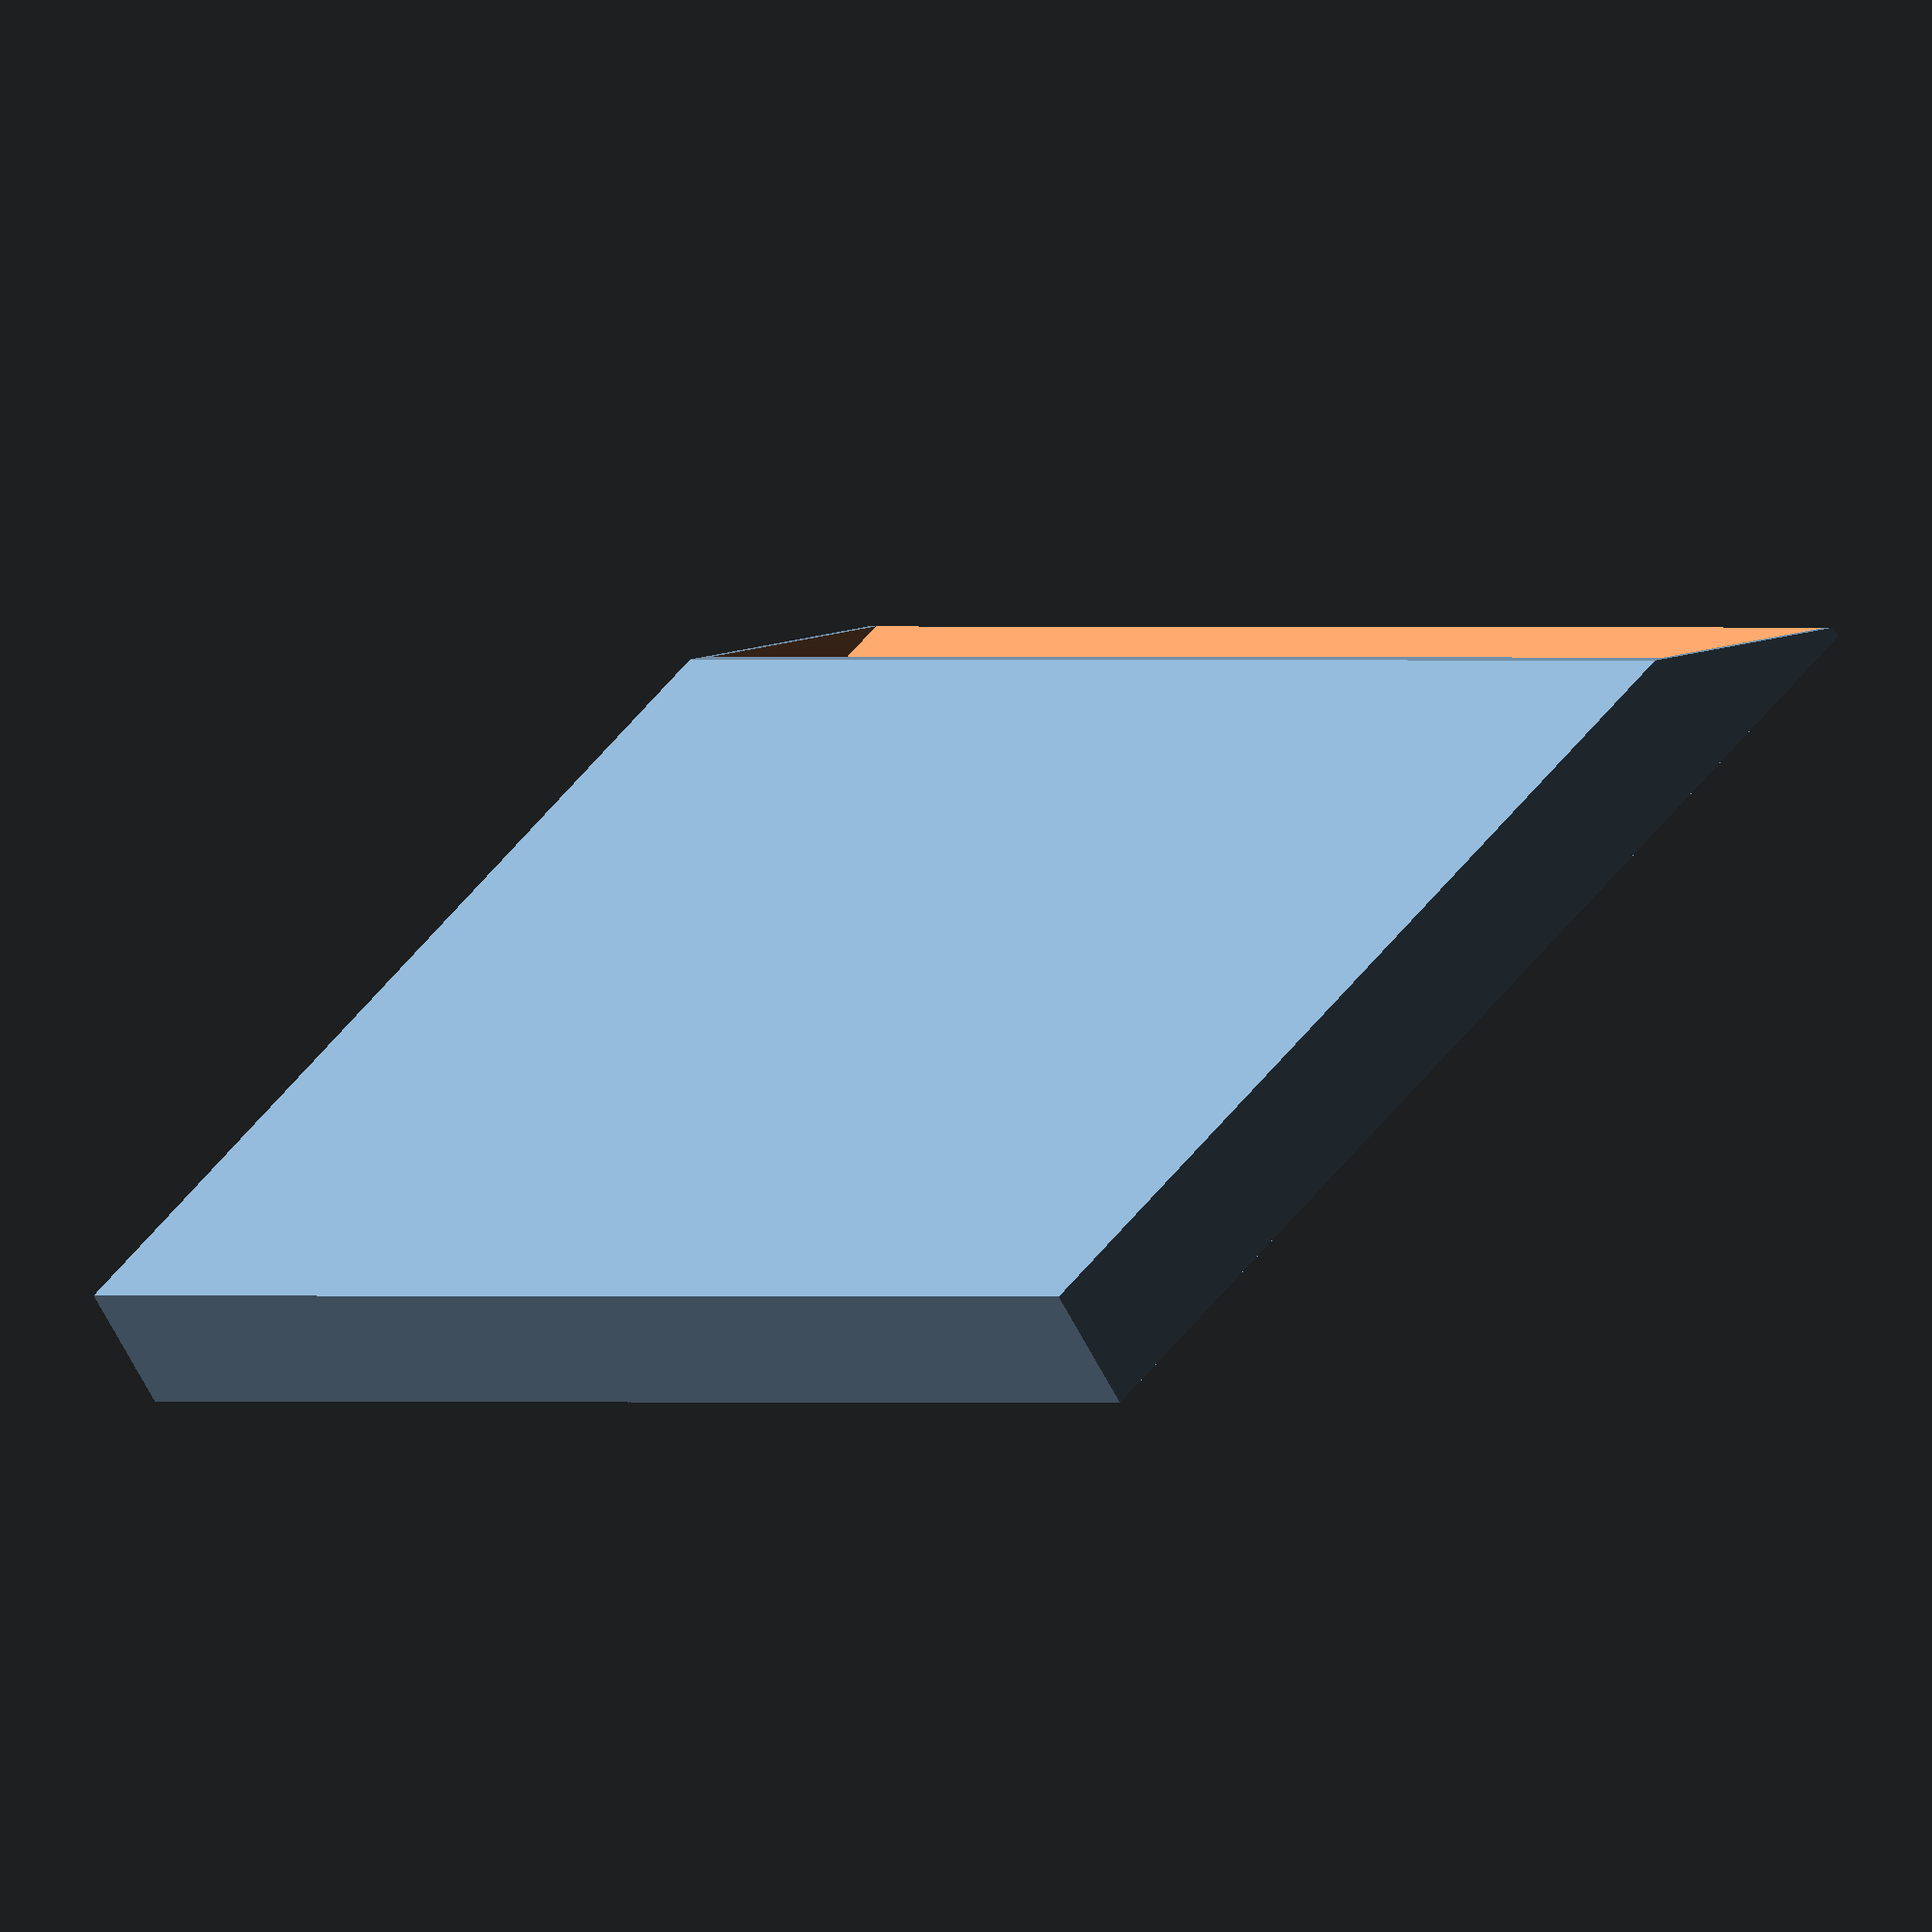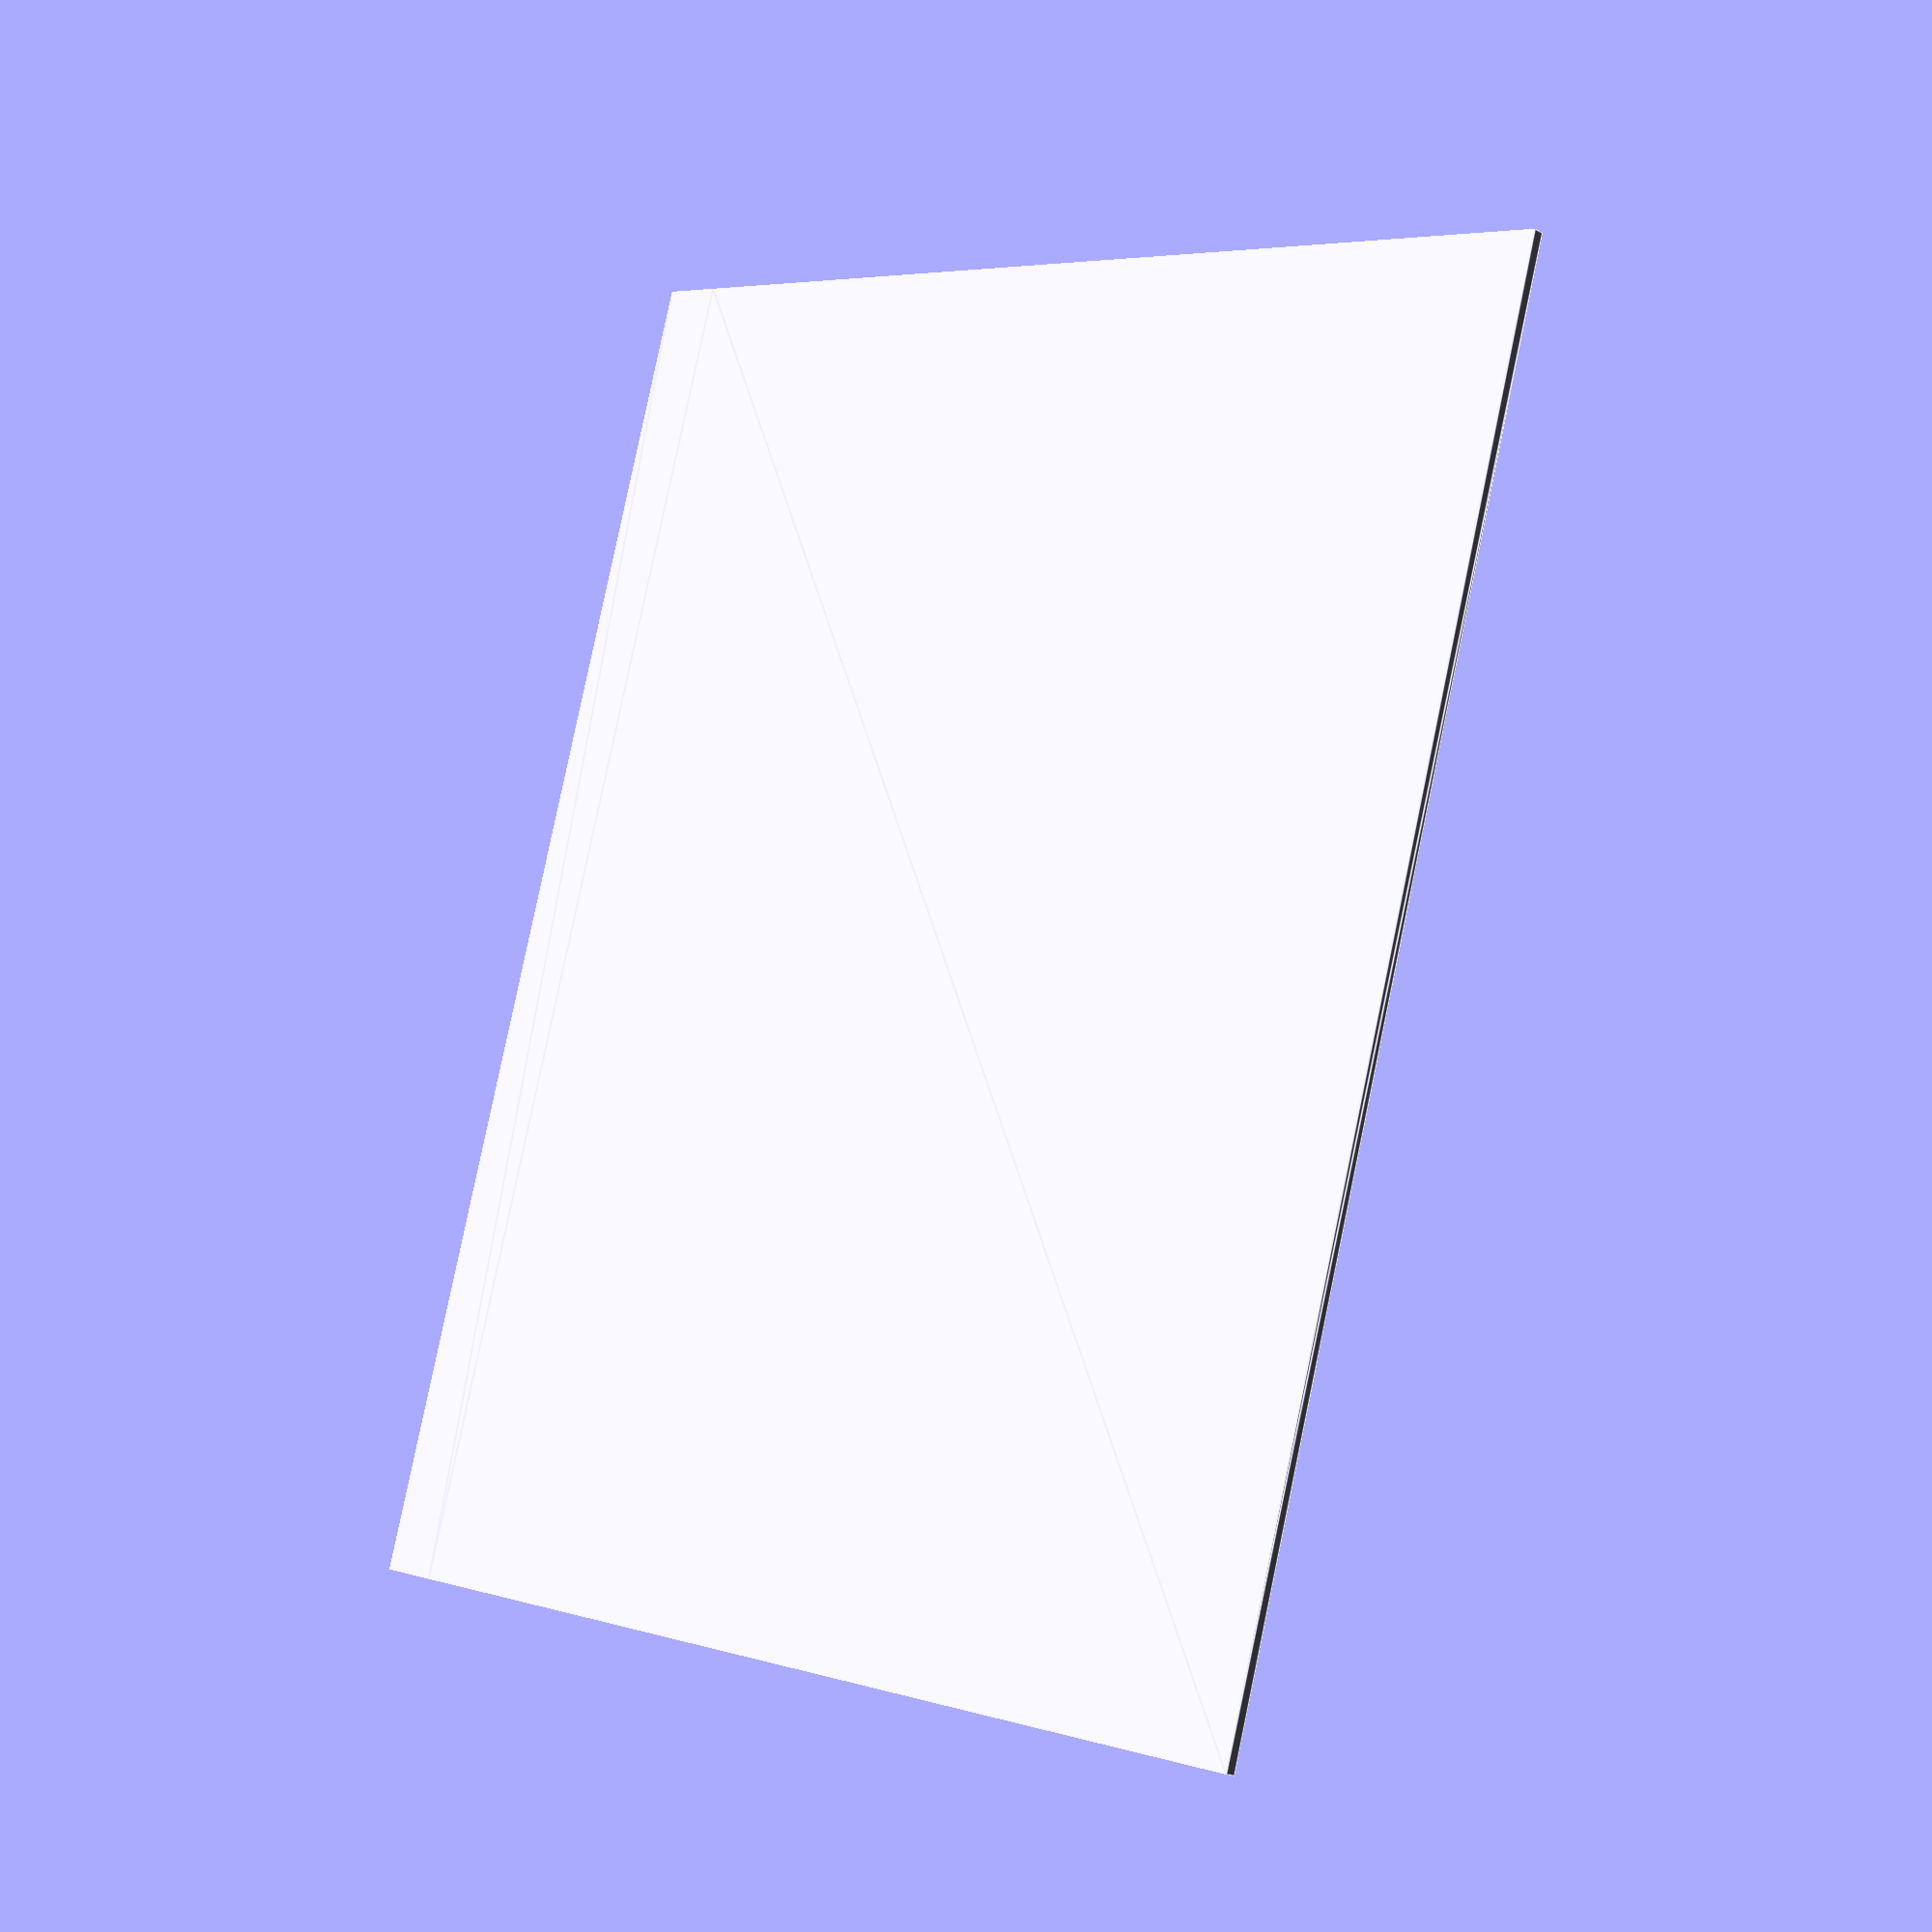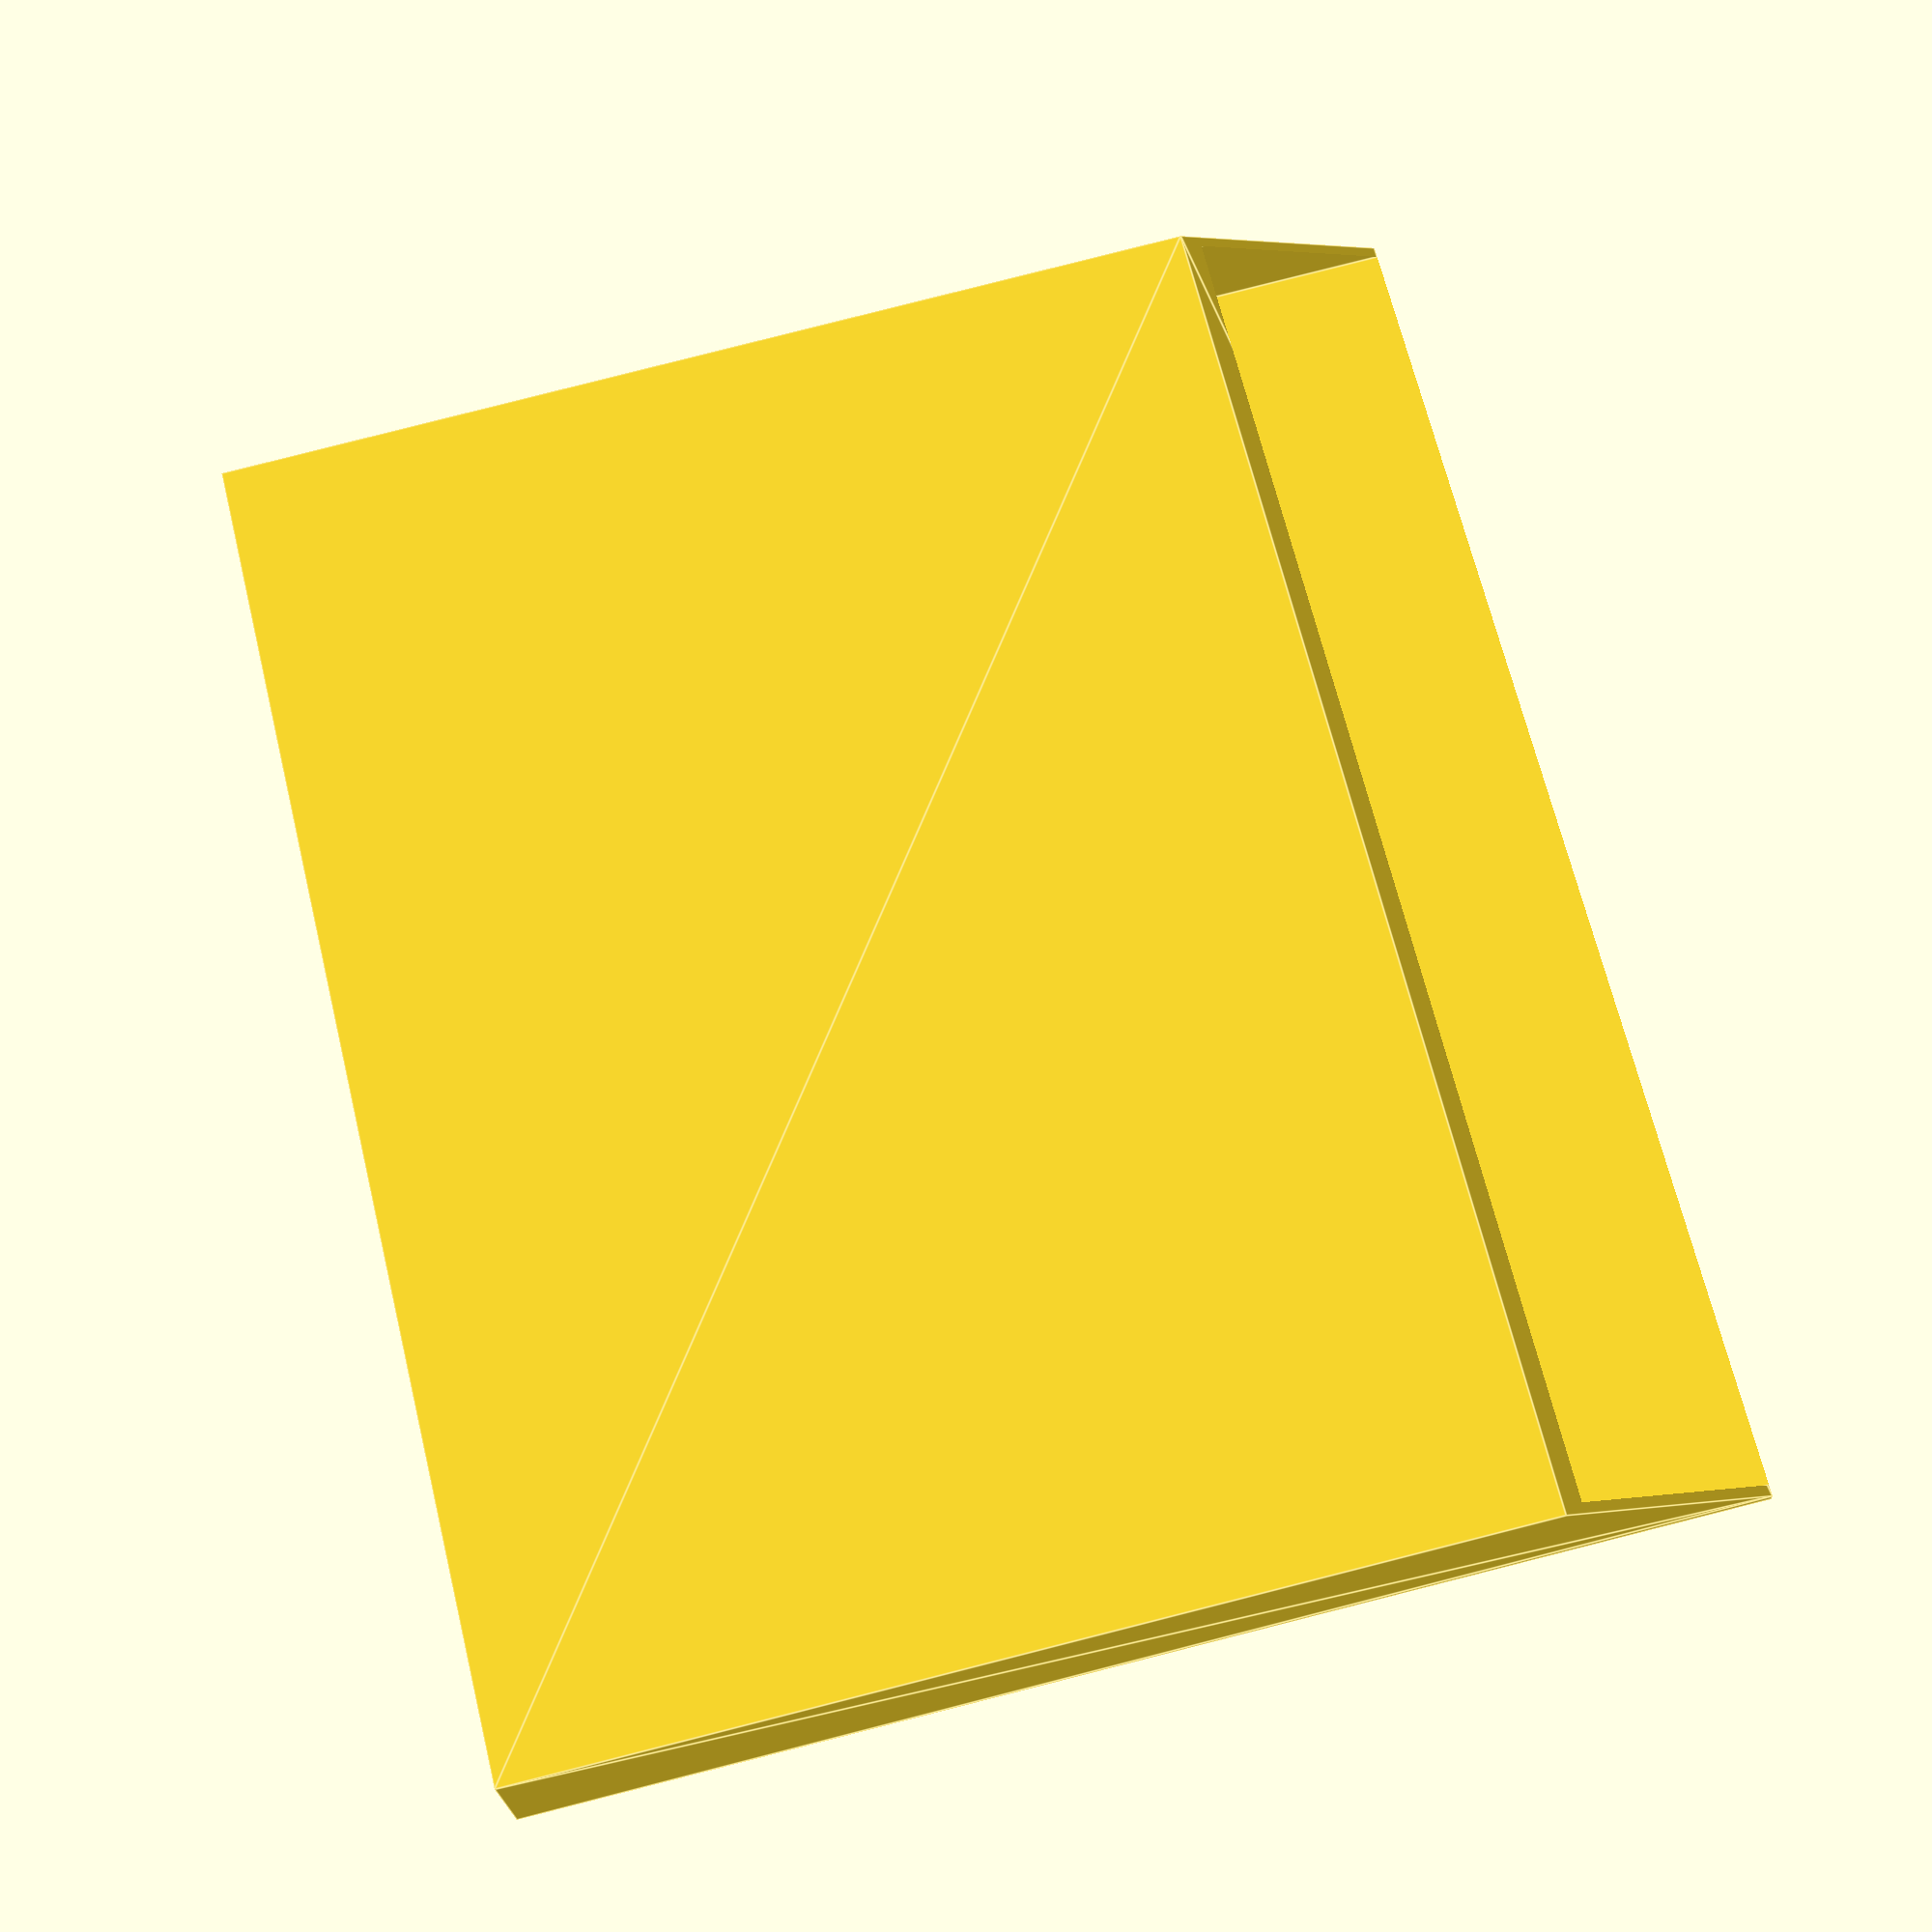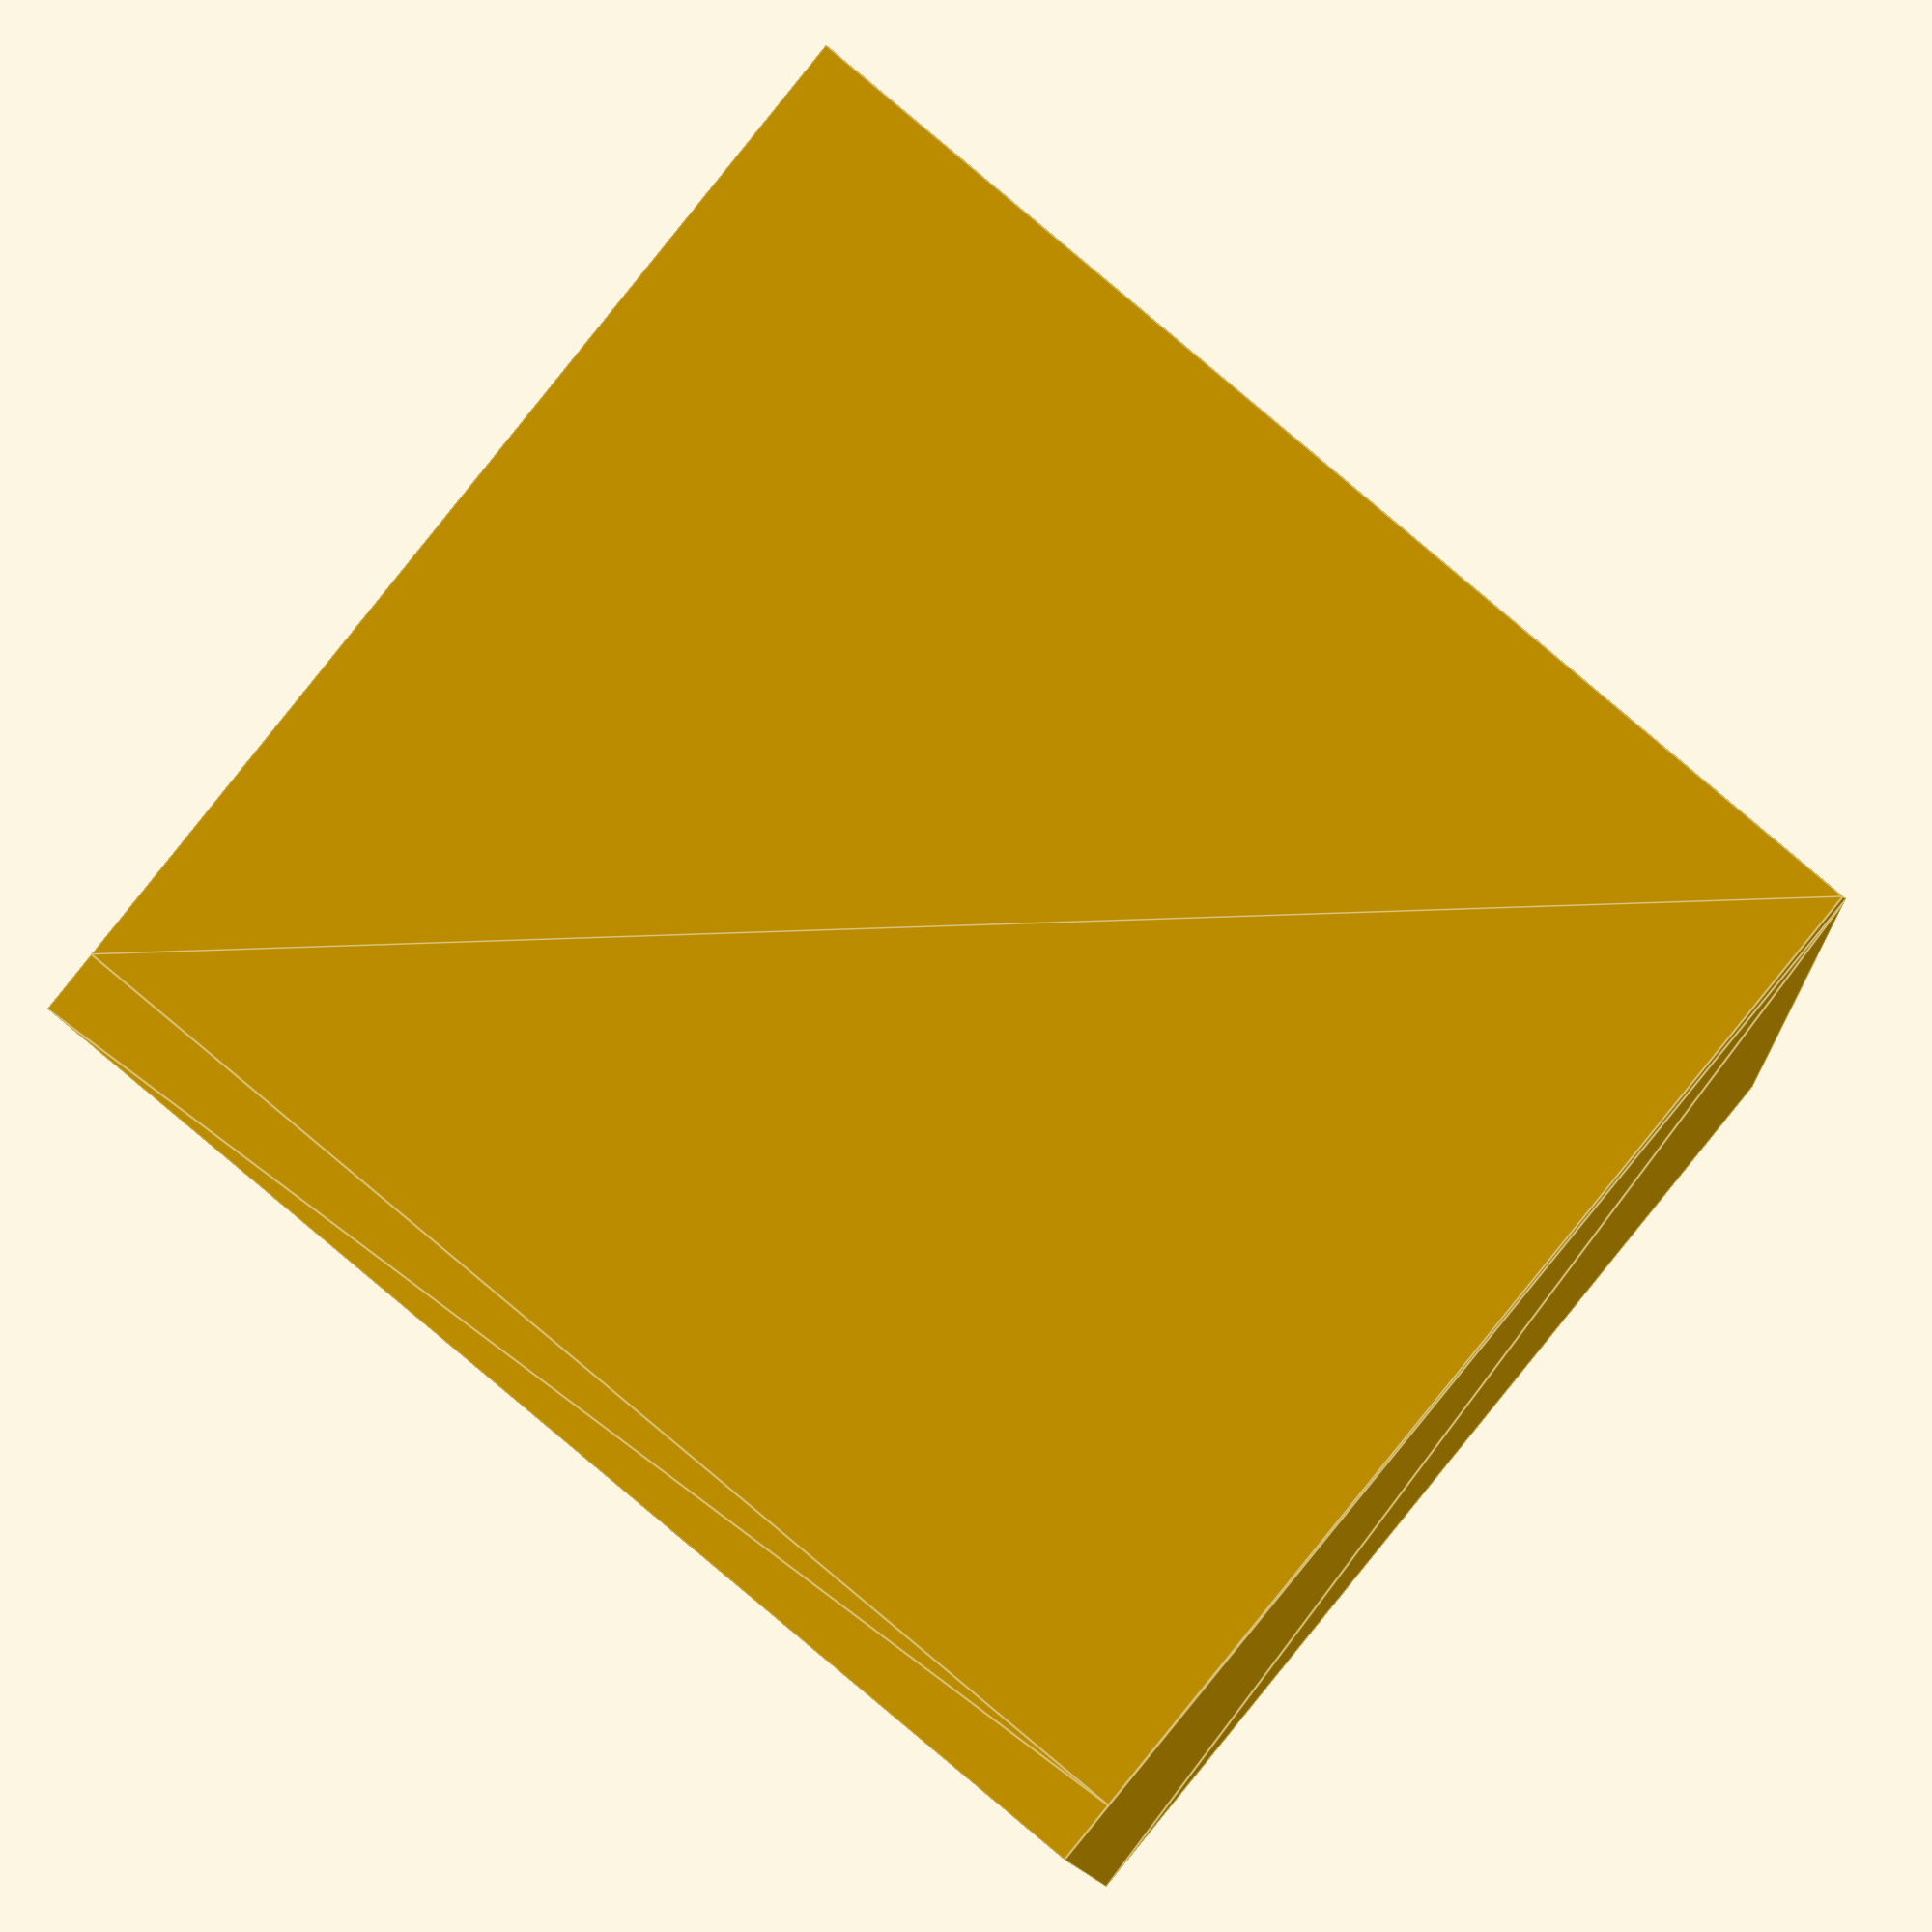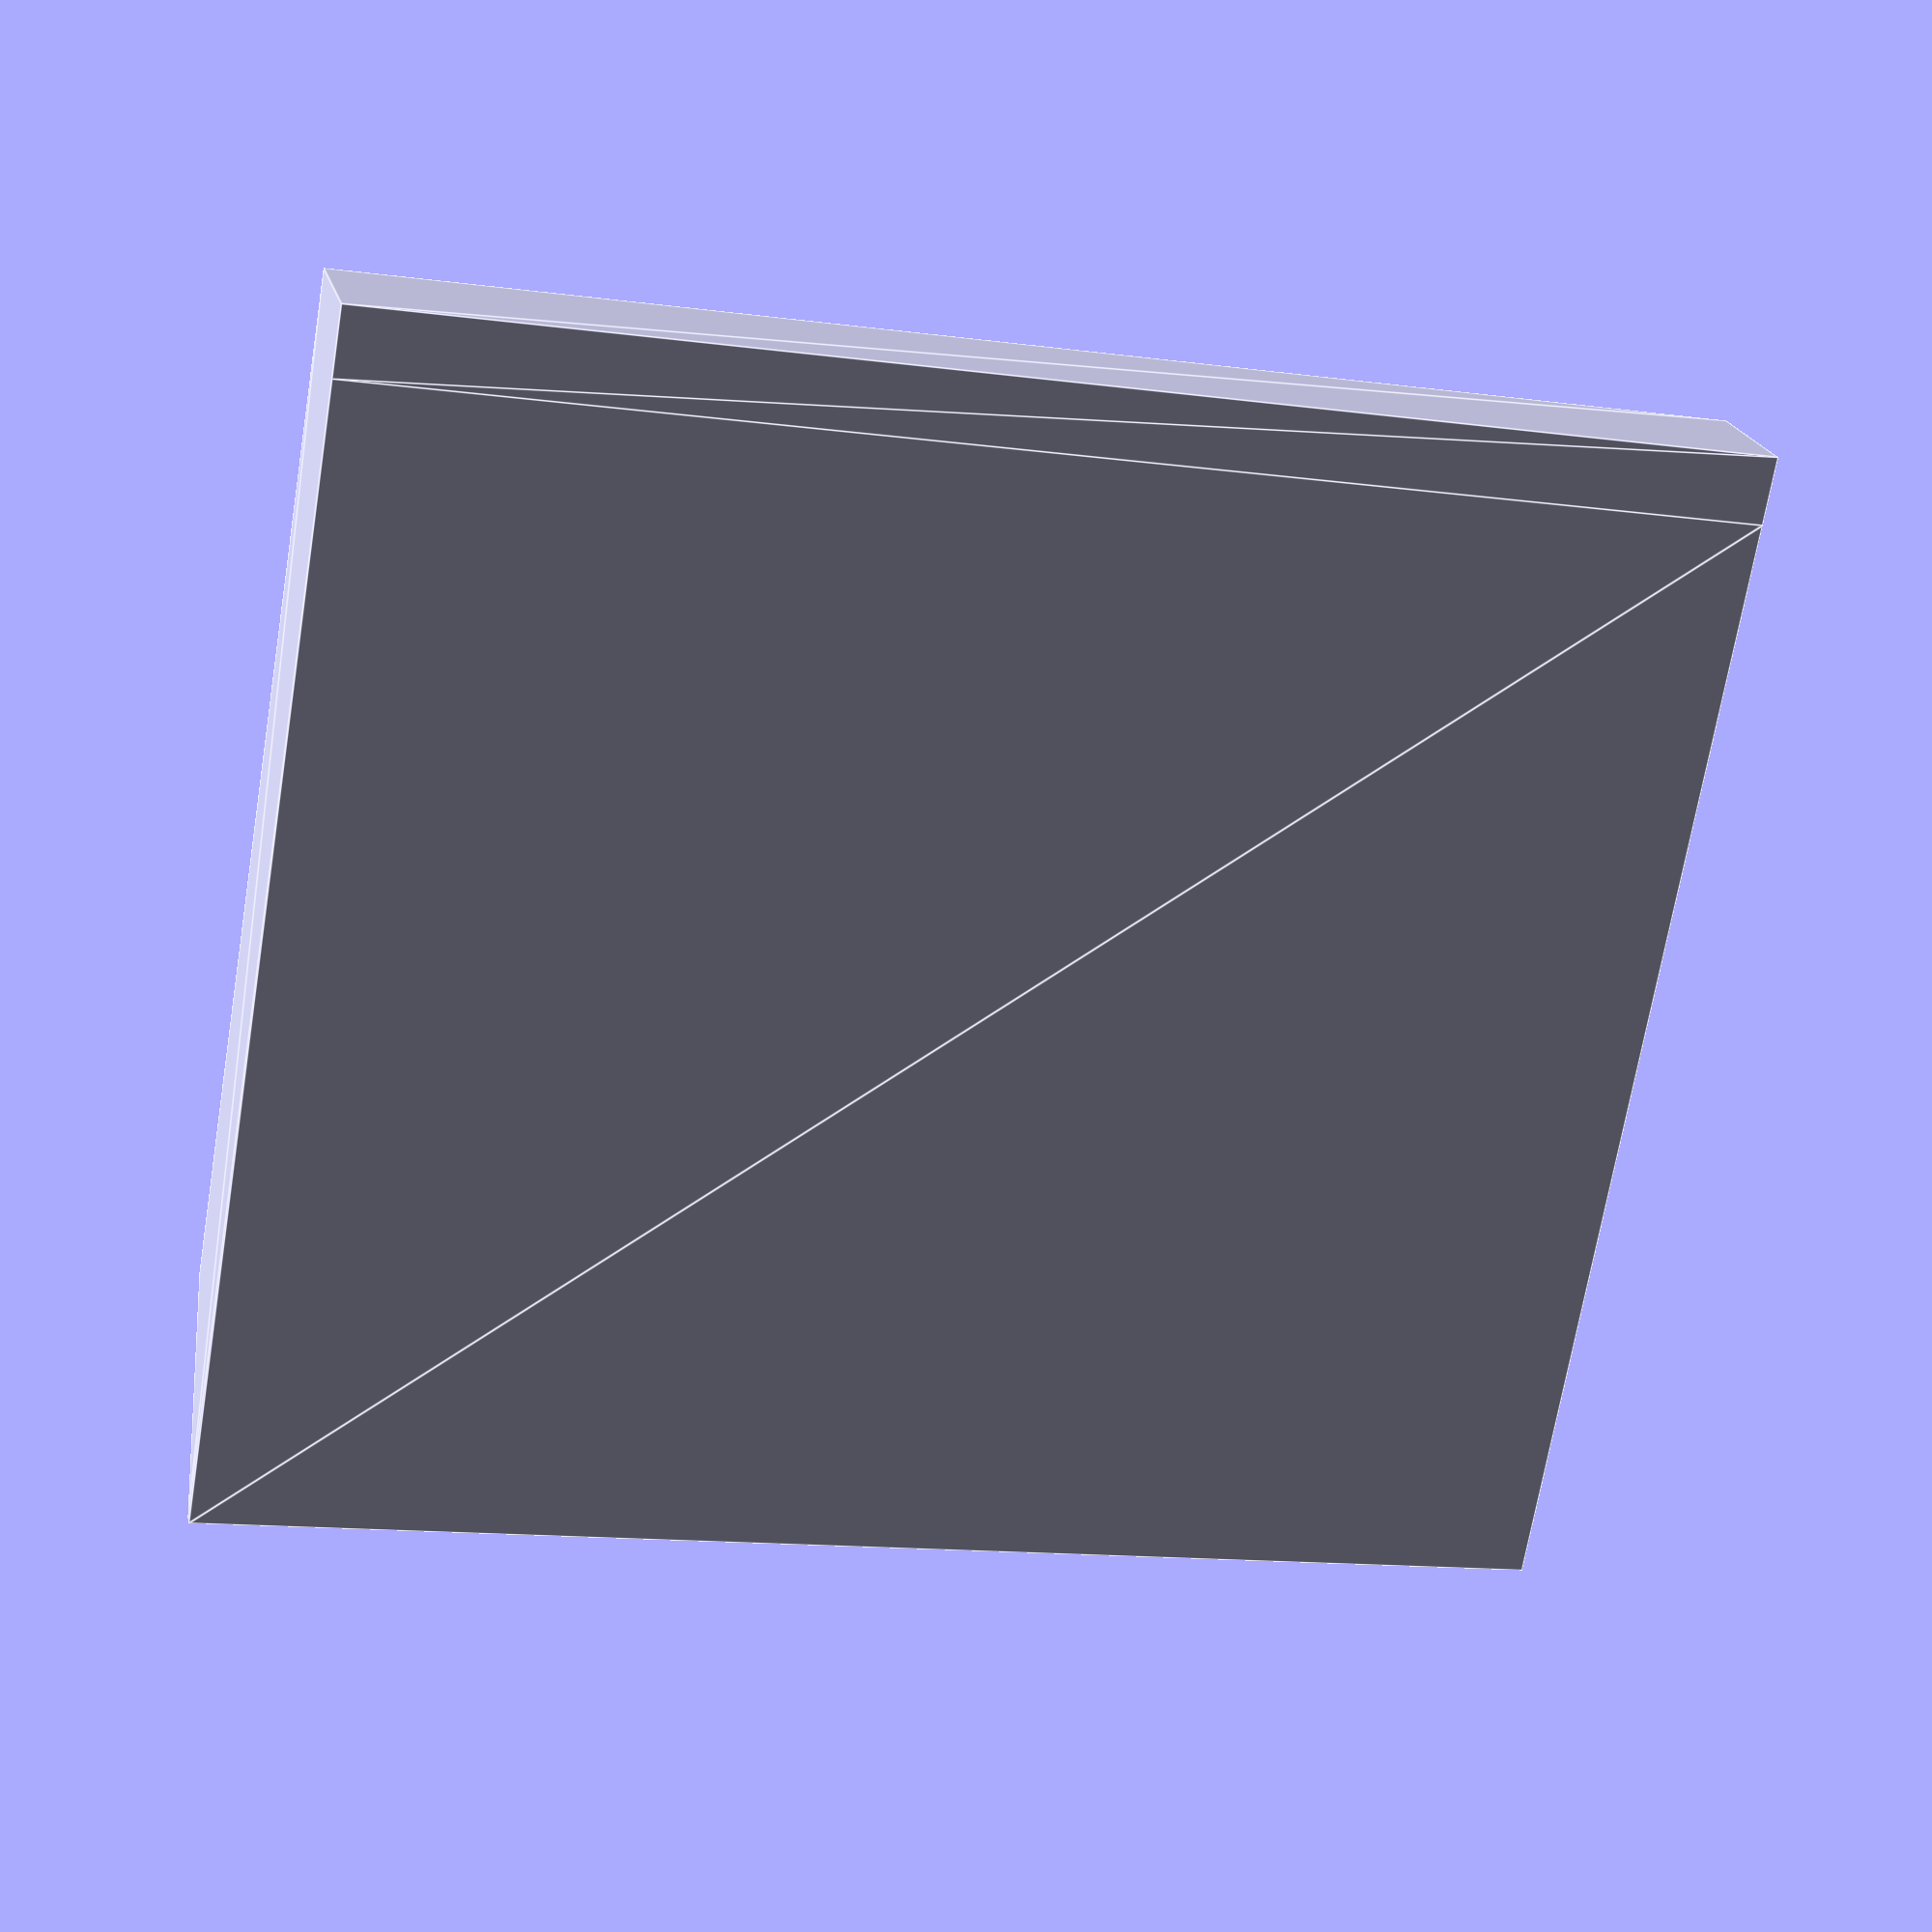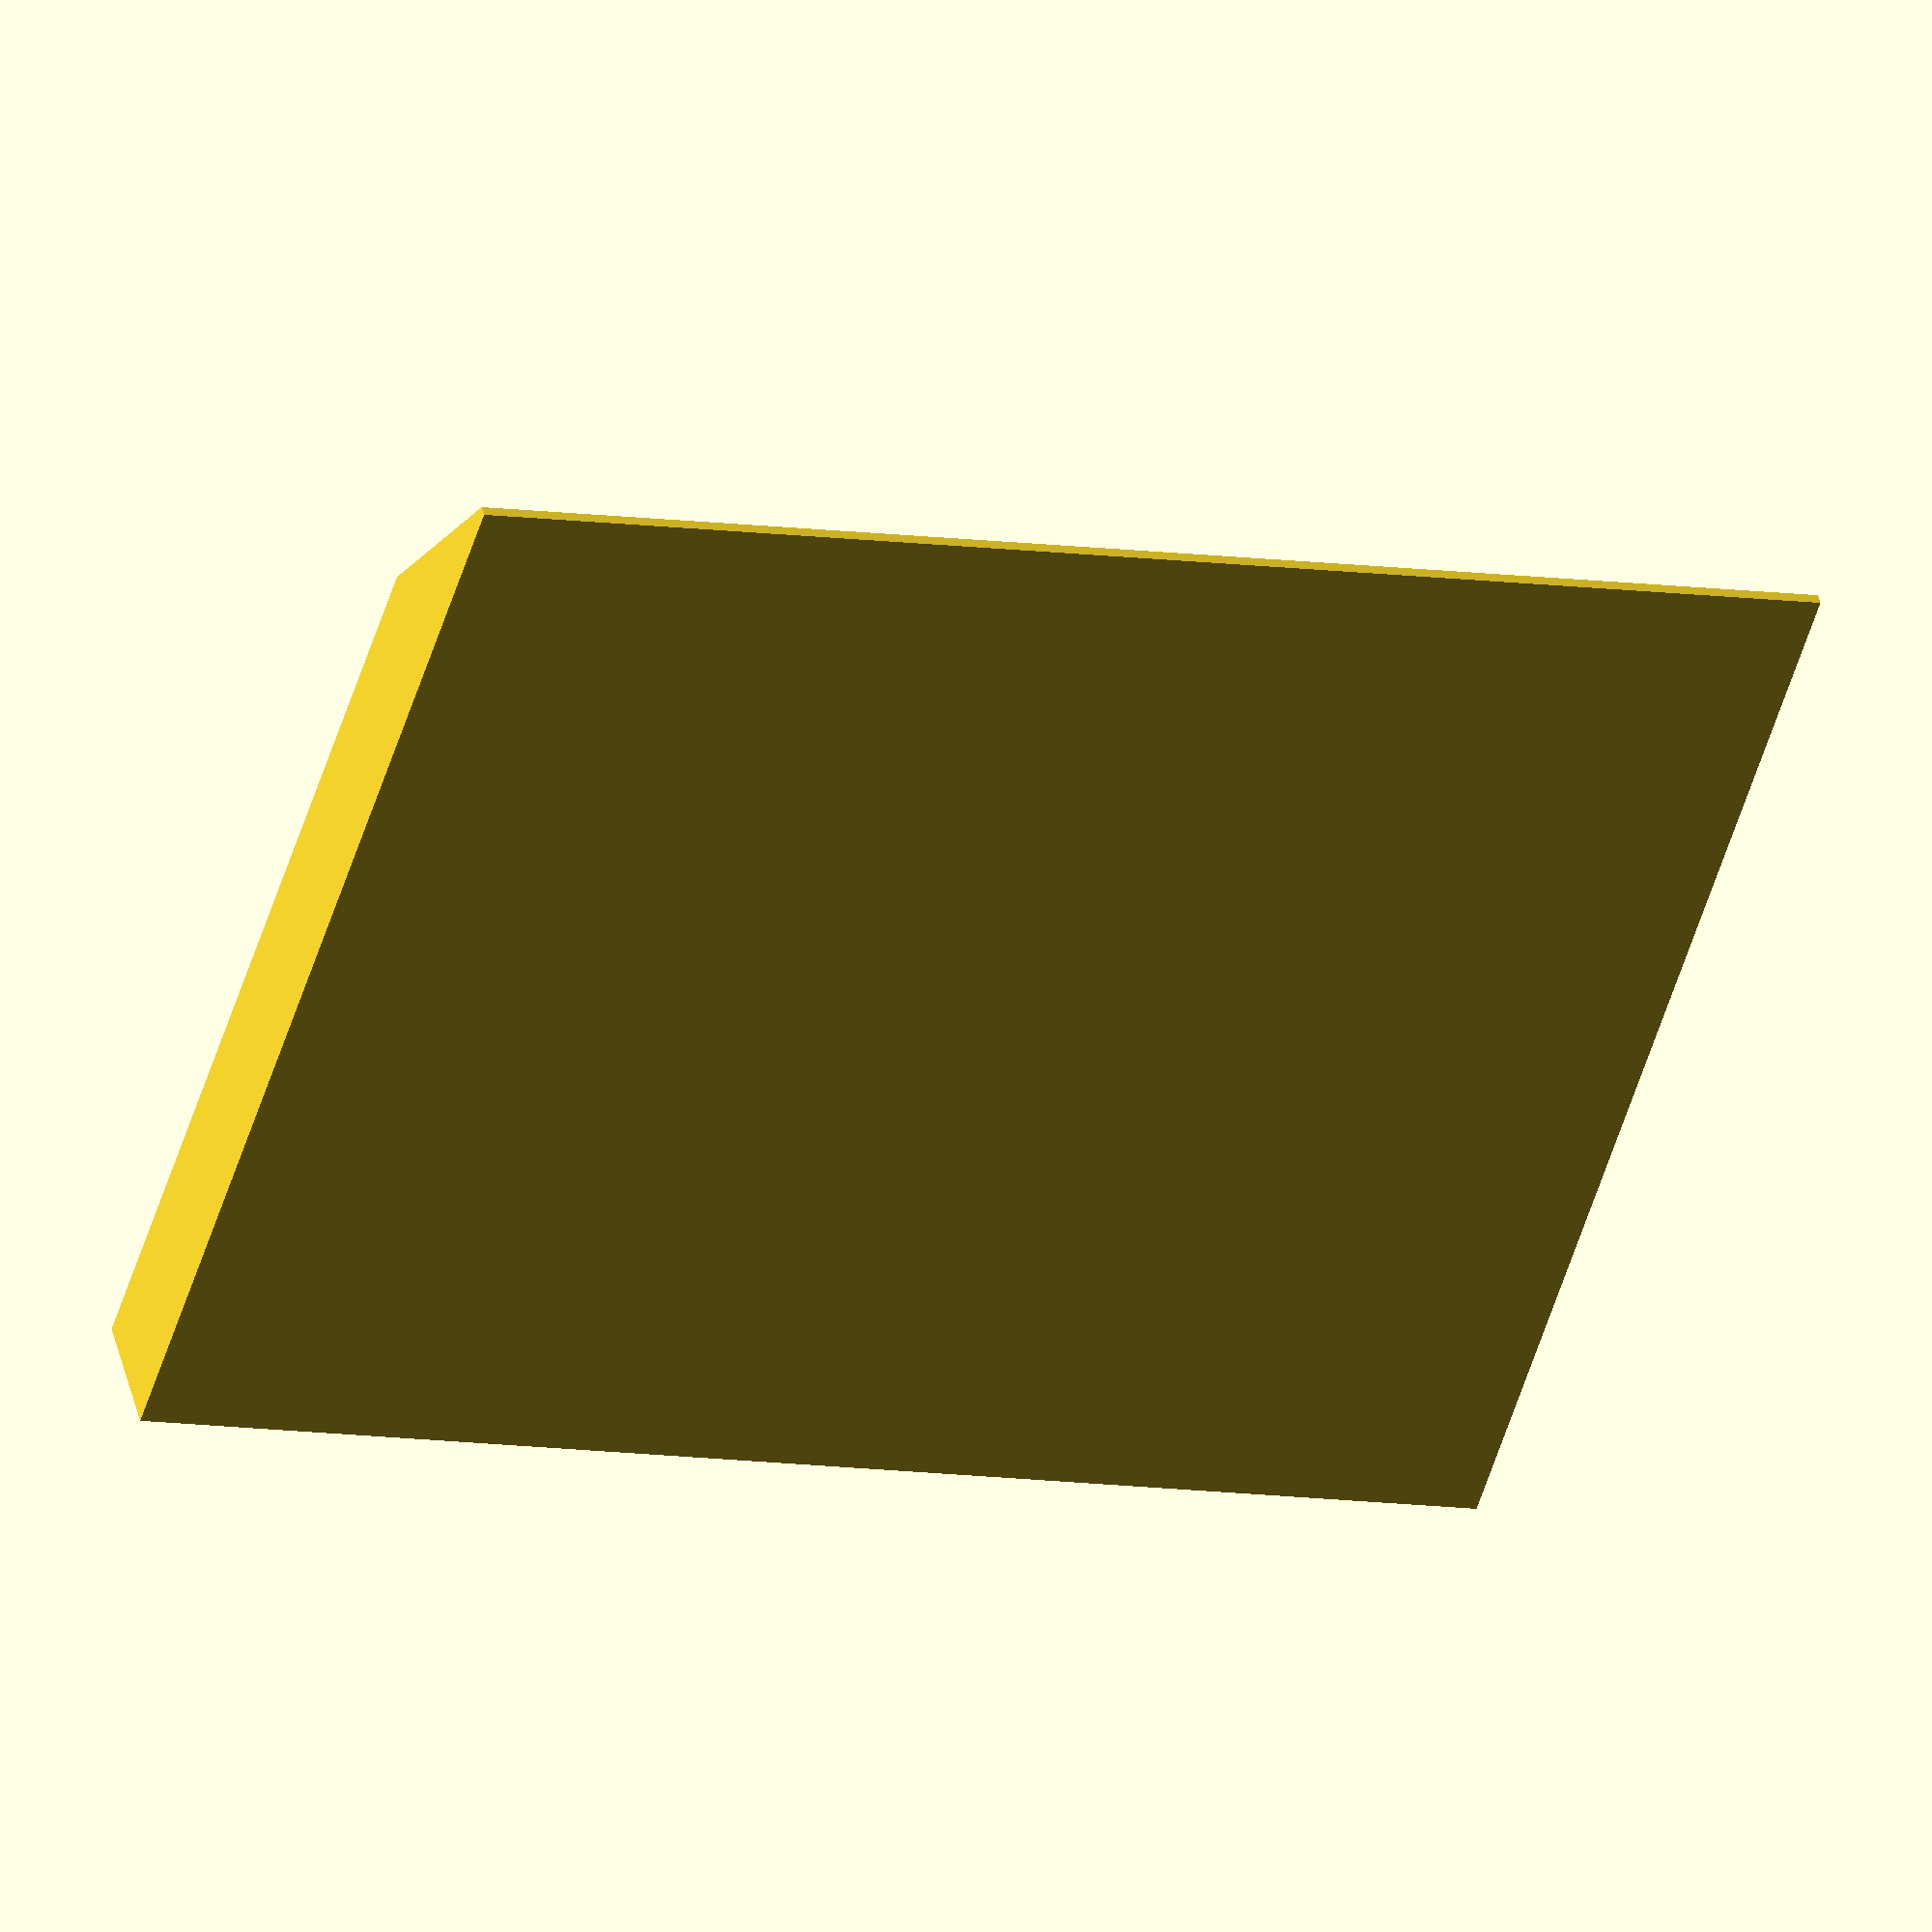
<openscad>
/*
  Fridge Leaflet Holder
  By Brian Khuu 2019

  This requires the use of double sided adhesives to attach this leaflet holder to the fridge
*/

// Leaflet Holder Specifictions
holder_wall_thickness=0.8; /* Thickness of walls */
holder_base_thickness=0.8; /* Thickness of base */
holder_hole_size=8; /* Size of the leaflet holder */

// Leaflet Reference Dimentions
leaflet_w=100;//mm
leaflet_l=220;//mm

// Calc
holder_w=leaflet_w+holder_wall_thickness*2;
holder_l=leaflet_l/3;

supported=false;

module leafletholder()
{
  union()
  {
    difference()
    {
      hull()
      {
        cube([holder_w,holder_l,holder_hole_size+holder_base_thickness*2], center=true);
        translate([0,10,holder_hole_size/2+holder_base_thickness/2])
          cube([holder_w,holder_l+10,holder_base_thickness], center=true);
      }
      translate([0,holder_wall_thickness+100/2,0])
        cube([leaflet_w,holder_l+100,holder_hole_size], center=true);
    }
    if(supported)
    {
      translate([0,(holder_l)/2+15,0])
        cube([holder_w,0.5,holder_hole_size+holder_base_thickness*2], center=true);
      translate([0,(holder_l)/2+15,-holder_hole_size/2-holder_base_thickness])
        cube([holder_w,5,0.1], center=true);
    }
  }
}

if(!supported)
{
  rotate([90,0,0]) leafletholder();
}
else
{
  leafletholder();
}
</openscad>
<views>
elev=130.7 azim=213.9 roll=324.6 proj=o view=solid
elev=175.7 azim=286.2 roll=222.9 proj=p view=edges
elev=96.4 azim=196.1 roll=284.2 proj=p view=edges
elev=86.8 azim=23.6 roll=321.1 proj=o view=edges
elev=250.0 azim=194.0 roll=9.5 proj=p view=edges
elev=229.5 azim=167.2 roll=196.1 proj=o view=solid
</views>
